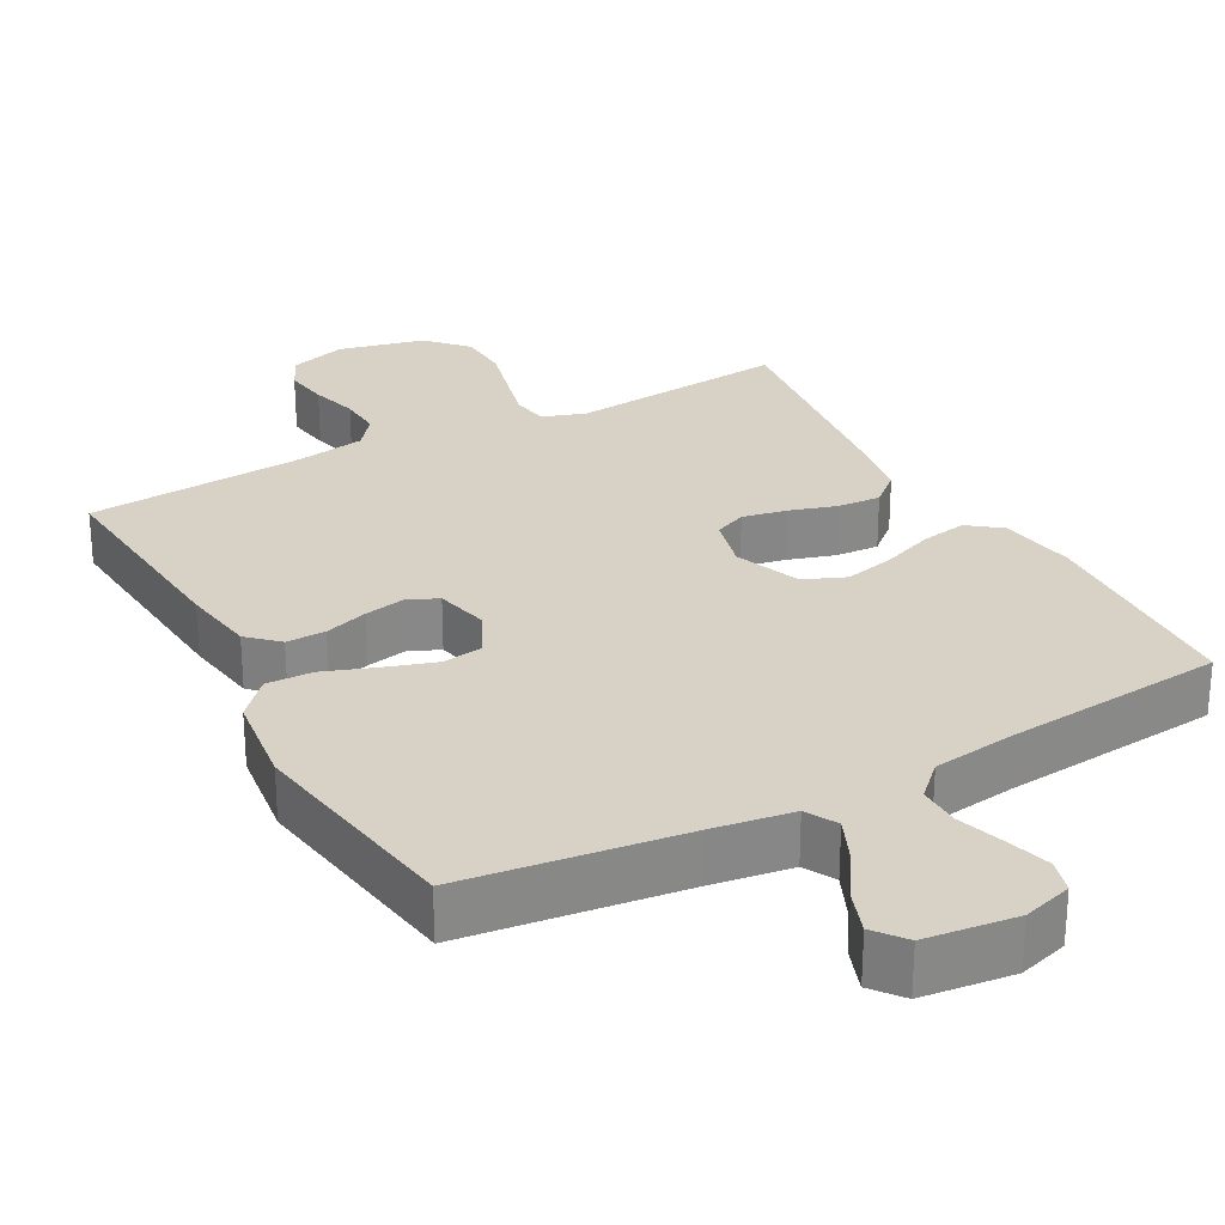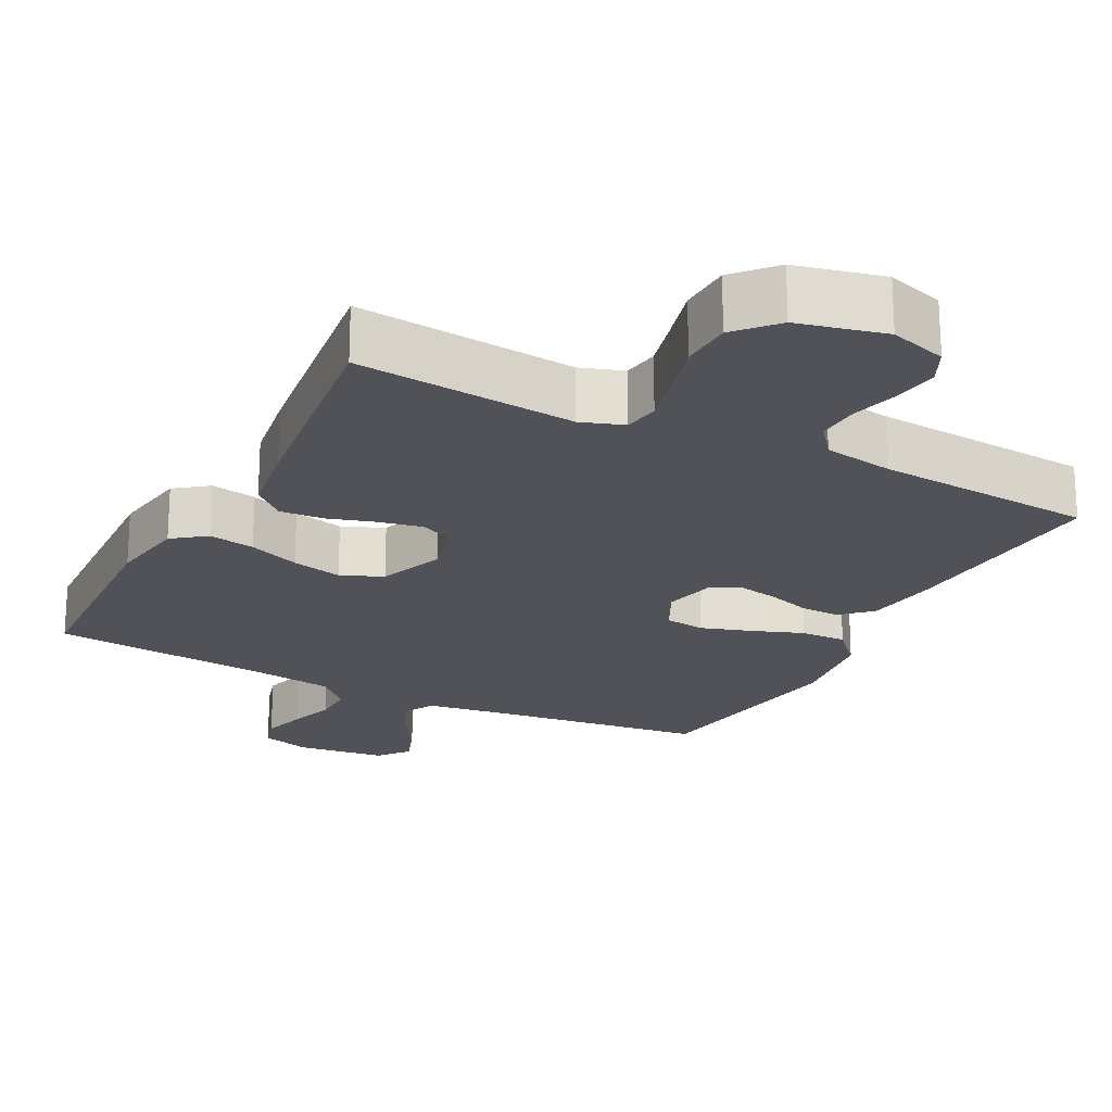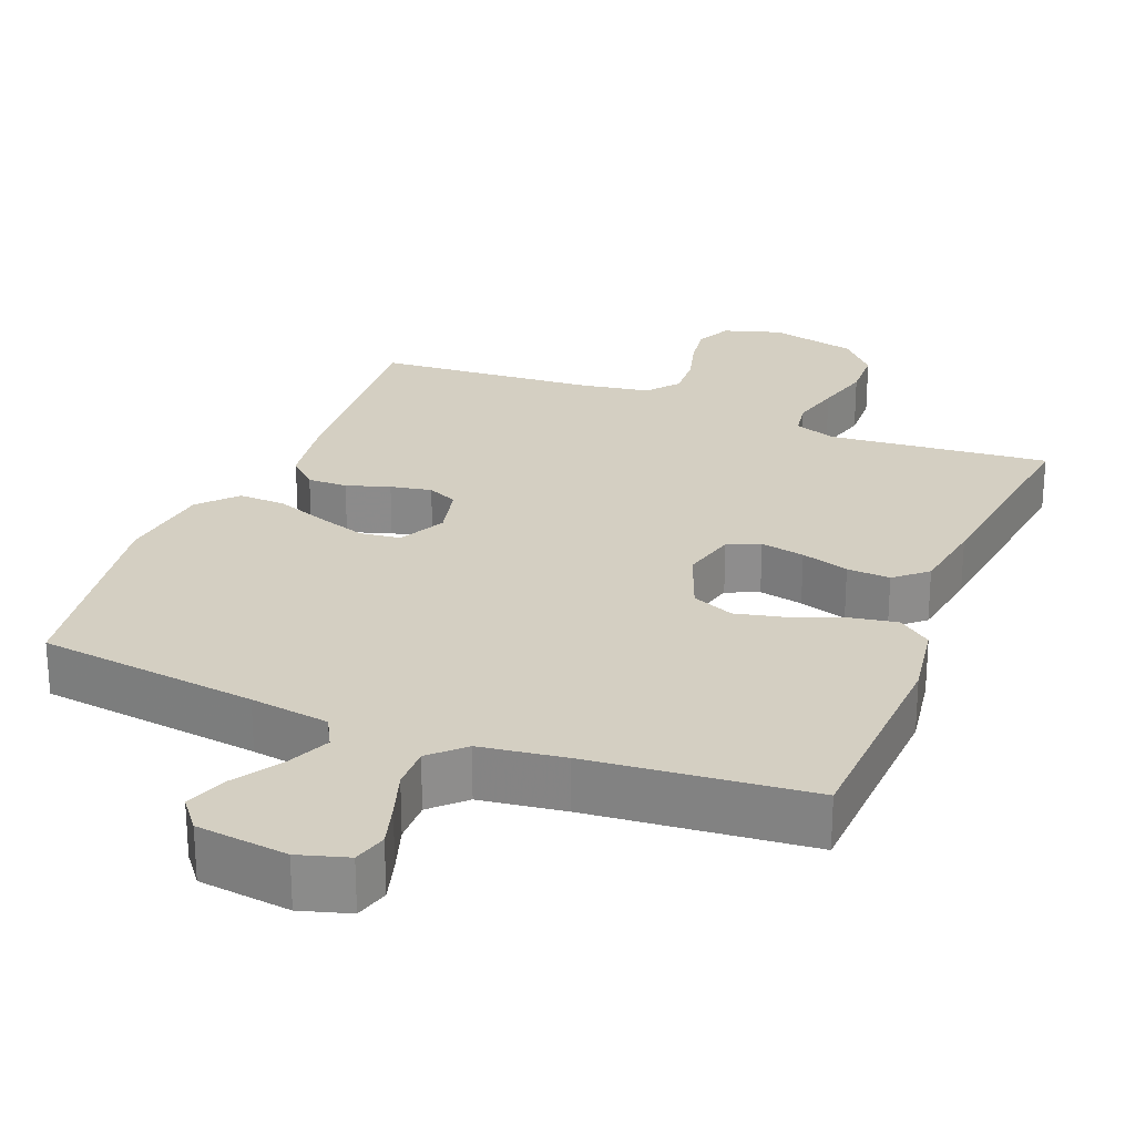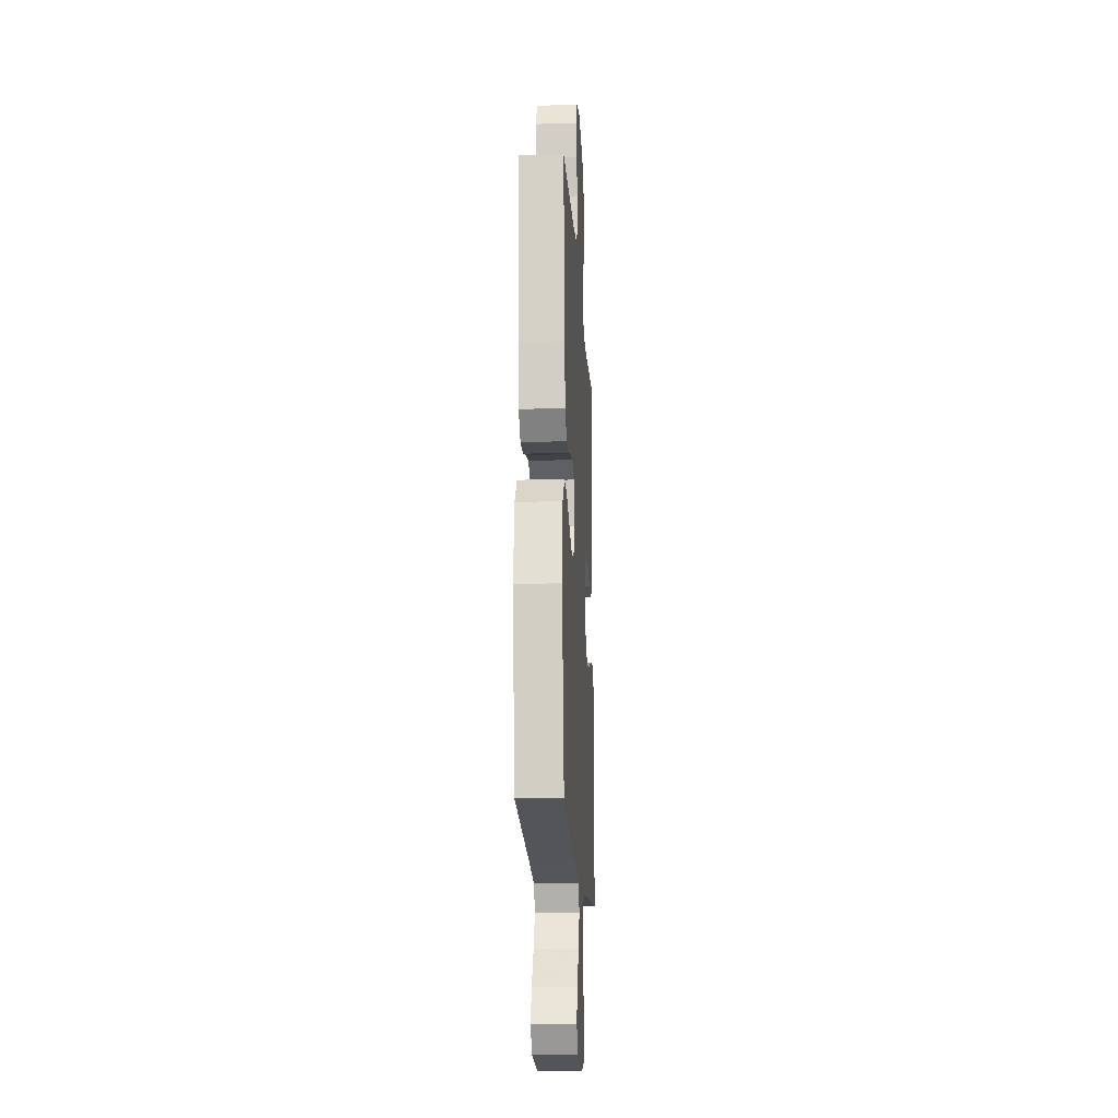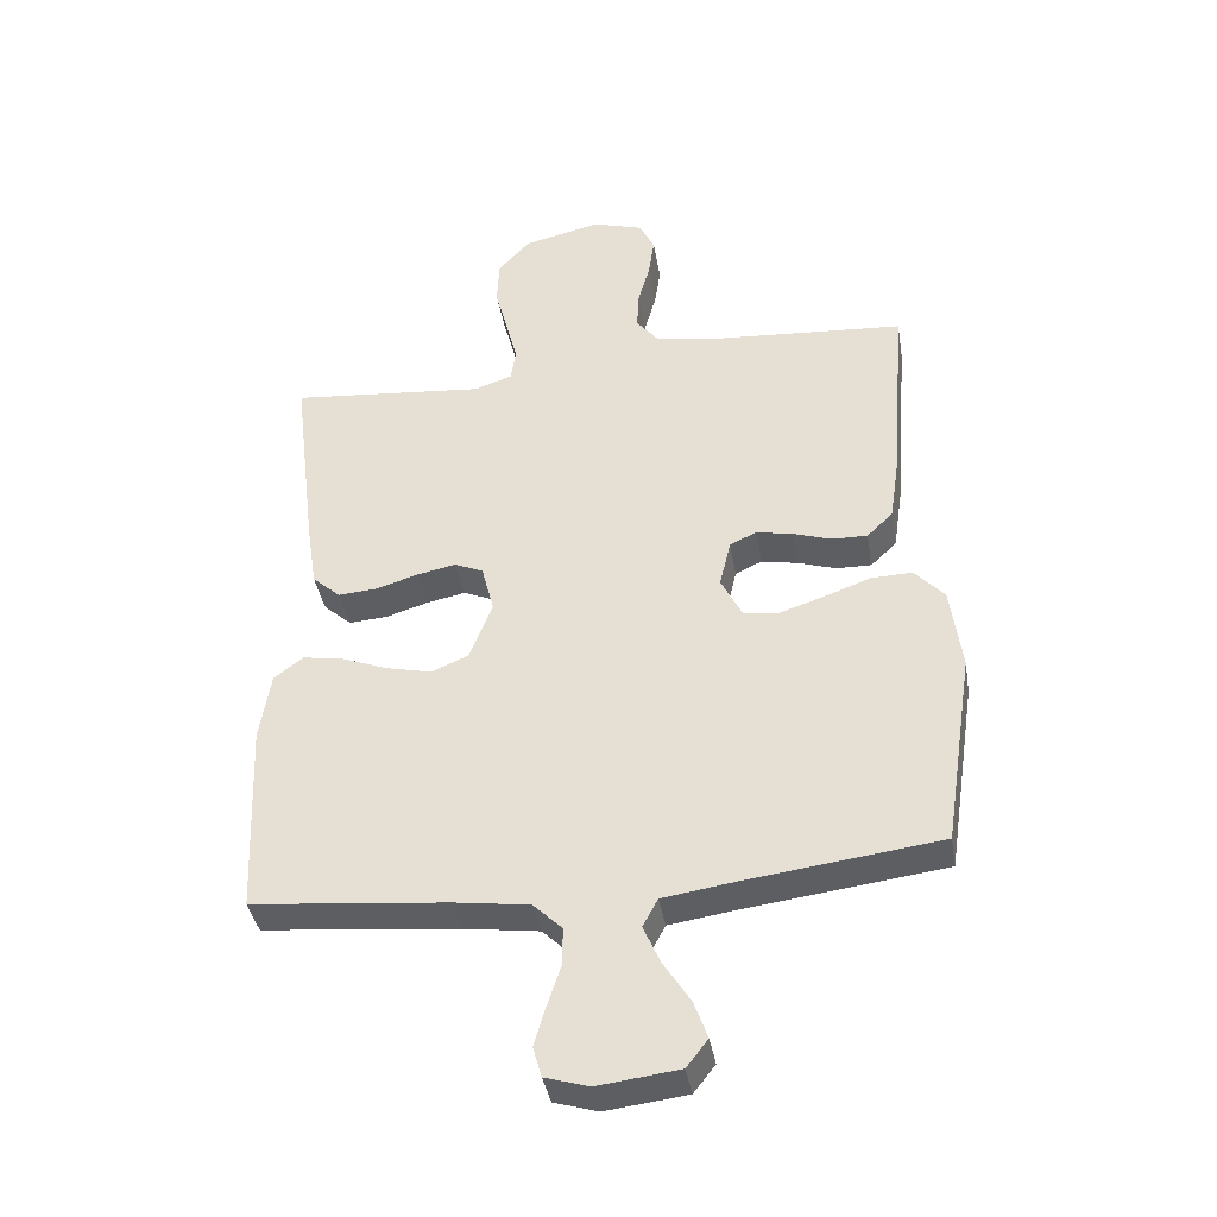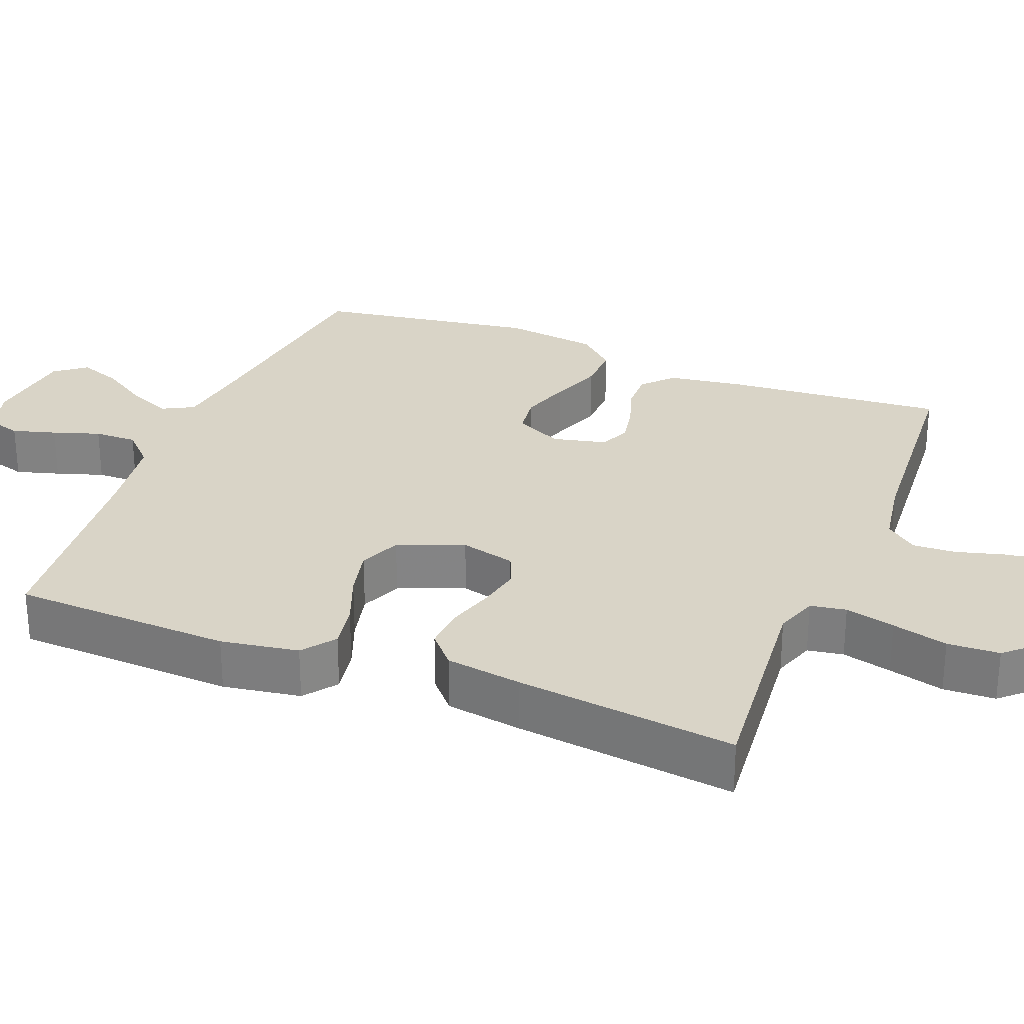
<metadata>
{"format":"obj","ext":"obj","renderer":"f3d","projection":"perspective","resolution":1024,"background":"white","views":[{"elev":27.5,"azim":151.3,"up":"+Y"},{"elev":-21.4,"azim":-27.3,"up":"+Y"},{"elev":25.5,"azim":-158.2,"up":"+Y"},{"elev":-17.3,"azim":93.3,"up":"+Z"},{"elev":-39.3,"azim":9.6,"up":"+Z"},{"elev":28.5,"azim":-68.5,"up":"+Y"}]}
</metadata>
<code>
v 0.5 0.07 0.5
v 0.476 0.07 0.2
v 0.461 0.07 0.099
v 0.421 0.07 0.061
v 0.367 0.07 0.062
v 0.308 0.07 0.081
v 0.252 0.07 0.092
v 0.211 0.07 0.073
v 0.194 0.07 0
v 0.226 0.07 -0.064
v 0.281 0.07 -0.071
v 0.349 0.07 -0.049
v 0.42 0.07 -0.023
v 0.483 0.07 -0.021
v 0.529 0.07 -0.071
v 0.546 0.07 -0.2
v 0.5 0.07 -0.5
v 0.2 0.07 -0.538
v 0.092 0.07 -0.554
v 0.069 0.07 -0.597
v 0.095 0.07 -0.656
v 0.136 0.07 -0.72
v 0.157 0.07 -0.778
v 0.124 0.07 -0.82
v 0 0.07 -0.835
v -0.067 0.07 -0.815
v -0.08 0.07 -0.769
v -0.063 0.07 -0.71
v -0.042 0.07 -0.646
v -0.041 0.07 -0.588
v -0.085 0.07 -0.545
v -0.2 0.07 -0.529
v -0.5 0.07 -0.5
v -0.513 0.07 -0.2
v -0.496 0.07 -0.094
v -0.451 0.07 -0.06
v -0.388 0.07 -0.071
v -0.318 0.07 -0.098
v -0.249 0.07 -0.114
v -0.192 0.07 -0.09
v -0.157 0.07 0
v -0.176 0.07 0.075
v -0.22 0.07 0.094
v -0.28 0.07 0.082
v -0.345 0.07 0.062
v -0.404 0.07 0.058
v -0.447 0.07 0.096
v -0.463 0.07 0.2
v -0.5 0.07 0.5
v -0.2 0.07 0.472
v -0.142 0.07 0.492
v -0.134 0.07 0.541
v -0.151 0.07 0.609
v -0.171 0.07 0.685
v -0.168 0.07 0.756
v -0.119 0.07 0.81
v 0 0.07 0.838
v 0.078 0.07 0.814
v 0.101 0.07 0.766
v 0.092 0.07 0.705
v 0.074 0.07 0.64
v 0.071 0.07 0.581
v 0.105 0.07 0.538
v 0.2 0.07 0.522
v 0.5 0 0.5
v 0.476 0 0.2
v 0.461 0 0.099
v 0.421 0 0.061
v 0.367 0 0.062
v 0.308 0 0.081
v 0.252 0 0.092
v 0.211 0 0.073
v 0.194 0 0
v 0.226 0 -0.064
v 0.281 0 -0.071
v 0.349 0 -0.049
v 0.42 0 -0.023
v 0.483 0 -0.021
v 0.529 0 -0.071
v 0.546 0 -0.2
v 0.5 0 -0.5
v 0.2 0 -0.538
v 0.092 0 -0.554
v 0.069 0 -0.597
v 0.095 0 -0.656
v 0.136 0 -0.72
v 0.157 0 -0.778
v 0.124 0 -0.82
v 0 0 -0.835
v -0.067 0 -0.815
v -0.08 0 -0.769
v -0.063 0 -0.71
v -0.042 0 -0.646
v -0.041 0 -0.588
v -0.085 0 -0.545
v -0.2 0 -0.529
v -0.5 0 -0.5
v -0.513 0 -0.2
v -0.496 0 -0.094
v -0.451 0 -0.06
v -0.388 0 -0.071
v -0.318 0 -0.098
v -0.249 0 -0.114
v -0.192 0 -0.09
v -0.157 0 0
v -0.176 0 0.075
v -0.22 0 0.094
v -0.28 0 0.082
v -0.345 0 0.062
v -0.404 0 0.058
v -0.447 0 0.096
v -0.463 0 0.2
v -0.5 0 0.5
v -0.2 0 0.472
v -0.142 0 0.492
v -0.134 0 0.541
v -0.151 0 0.609
v -0.171 0 0.685
v -0.168 0 0.756
v -0.119 0 0.81
v 0 0 0.838
v 0.078 0 0.814
v 0.101 0 0.766
v 0.092 0 0.705
v 0.074 0 0.64
v 0.071 0 0.581
v 0.105 0 0.538
v 0.2 0 0.522
f 59 60 61
f 58 59 61
f 57 58 61
f 56 57 61
f 55 56 61
f 54 55 61
f 53 54 61
f 52 53 61 62
f 51 52 62 63
f 48 49 50
f 47 48 50
f 46 47 50
f 45 46 50
f 44 45 50
f 51 63 64
f 50 51 64
f 44 50 64
f 43 44 64
f 36 37 38
f 35 36 38
f 34 35 38
f 33 34 38
f 32 33 38
f 31 32 38 39
f 30 31 39 40
f 27 28 29
f 26 27 29
f 25 26 29
f 24 25 29
f 23 24 29
f 22 23 29
f 21 22 29
f 20 21 29 30
f 30 40 41
f 20 30 41
f 19 20 41
f 16 17 18
f 15 16 18
f 14 15 18
f 13 14 18
f 12 13 18
f 11 12 18 19
f 4 5 6
f 3 4 6
f 2 3 6
f 1 2 6
f 64 1 6
f 64 6 7
f 64 7 8
f 43 64 8
f 42 43 8
f 41 42 8 9
f 19 41 9 10
f 10 11 19
f 125 124 123
f 125 123 122
f 125 122 121
f 125 121 120
f 125 120 119
f 125 119 118
f 125 118 117
f 126 125 117 116
f 127 126 116 115
f 114 113 112
f 114 112 111
f 114 111 110
f 114 110 109
f 114 109 108
f 128 127 115
f 128 115 114
f 128 114 108
f 128 108 107
f 102 101 100
f 102 100 99
f 102 99 98
f 102 98 97
f 102 97 96
f 103 102 96 95
f 104 103 95 94
f 93 92 91
f 93 91 90
f 93 90 89
f 93 89 88
f 93 88 87
f 93 87 86
f 93 86 85
f 94 93 85 84
f 105 104 94
f 105 94 84
f 105 84 83
f 82 81 80
f 82 80 79
f 82 79 78
f 82 78 77
f 82 77 76
f 83 82 76 75
f 70 69 68
f 70 68 67
f 70 67 66
f 70 66 65
f 70 65 128
f 71 70 128
f 72 71 128
f 72 128 107
f 72 107 106
f 73 72 106 105
f 74 73 105 83
f 83 75 74
f 1 65 66 2
f 2 66 67 3
f 3 67 68 4
f 4 68 69 5
f 5 69 70 6
f 6 70 71 7
f 7 71 72 8
f 8 72 73 9
f 9 73 74 10
f 10 74 75 11
f 11 75 76 12
f 12 76 77 13
f 13 77 78 14
f 14 78 79 15
f 15 79 80 16
f 16 80 81 17
f 17 81 82 18
f 18 82 83 19
f 19 83 84 20
f 20 84 85 21
f 21 85 86 22
f 22 86 87 23
f 23 87 88 24
f 24 88 89 25
f 25 89 90 26
f 26 90 91 27
f 27 91 92 28
f 28 92 93 29
f 29 93 94 30
f 30 94 95 31
f 31 95 96 32
f 32 96 97 33
f 33 97 98 34
f 34 98 99 35
f 35 99 100 36
f 36 100 101 37
f 37 101 102 38
f 38 102 103 39
f 39 103 104 40
f 40 104 105 41
f 41 105 106 42
f 42 106 107 43
f 43 107 108 44
f 44 108 109 45
f 45 109 110 46
f 46 110 111 47
f 47 111 112 48
f 48 112 113 49
f 49 113 114 50
f 50 114 115 51
f 51 115 116 52
f 52 116 117 53
f 53 117 118 54
f 54 118 119 55
f 55 119 120 56
f 56 120 121 57
f 57 121 122 58
f 58 122 123 59
f 59 123 124 60
f 60 124 125 61
f 61 125 126 62
f 62 126 127 63
f 63 127 128 64
f 64 128 65 1

</code>
